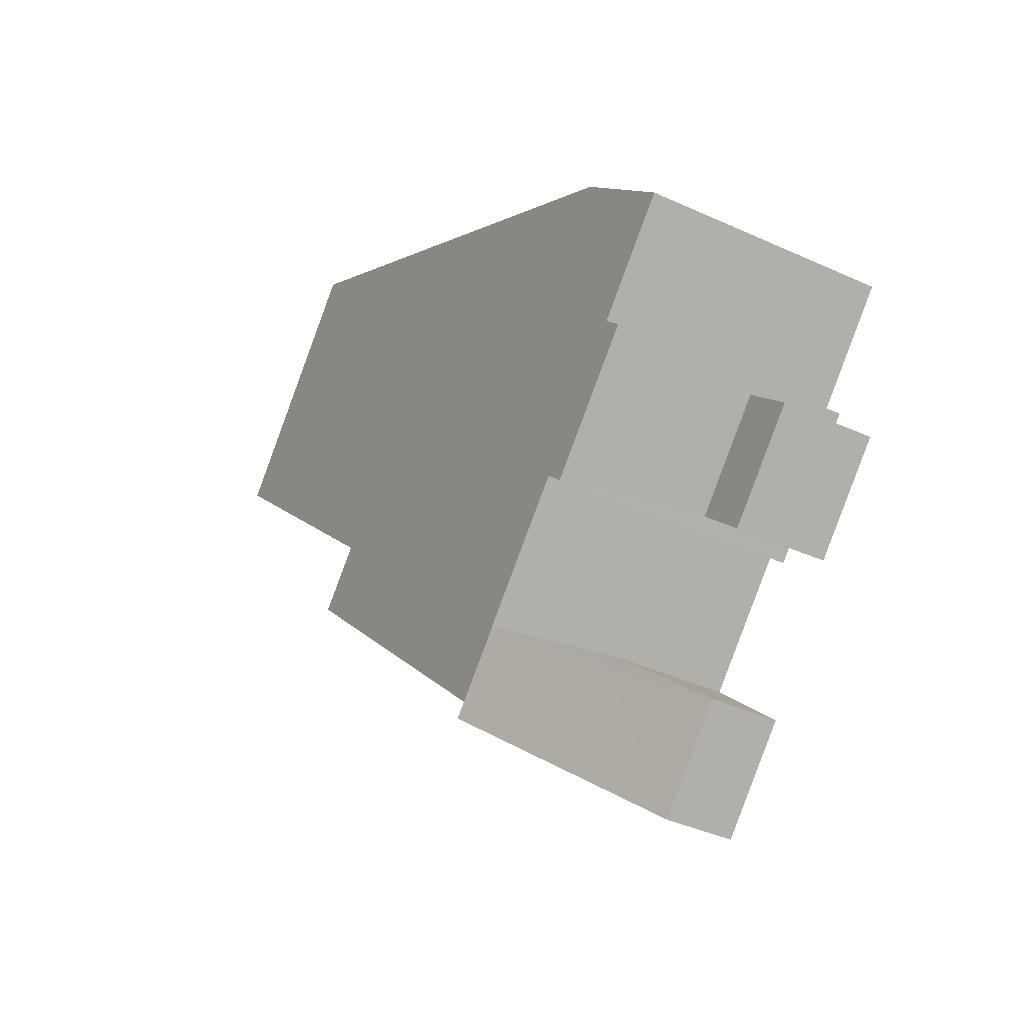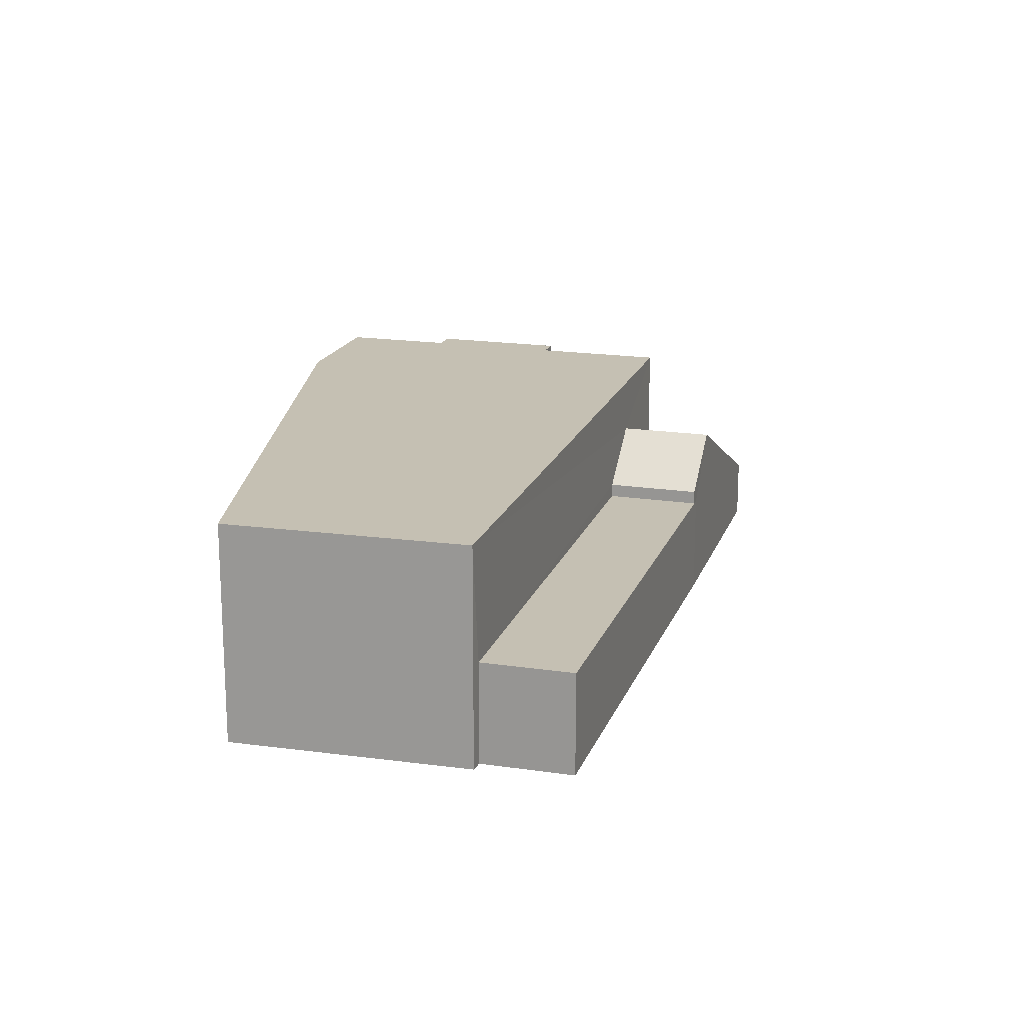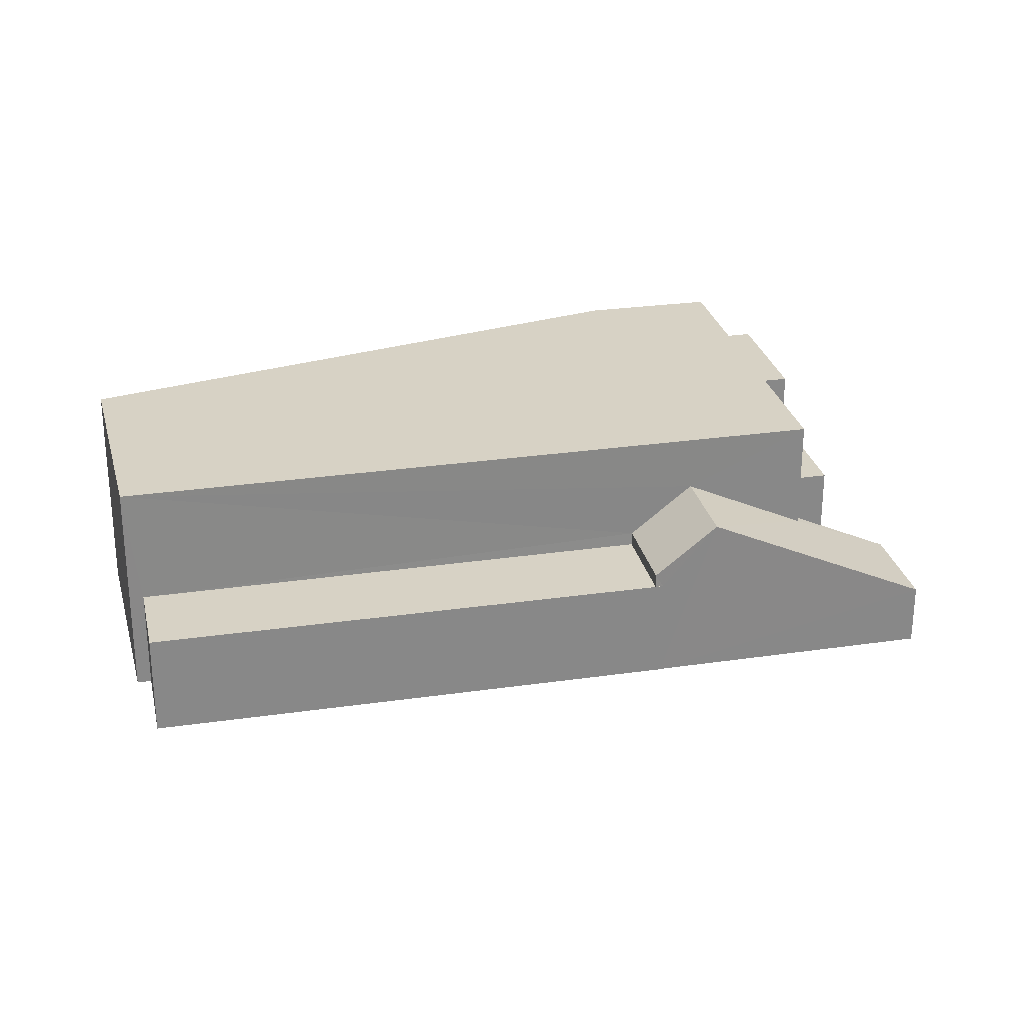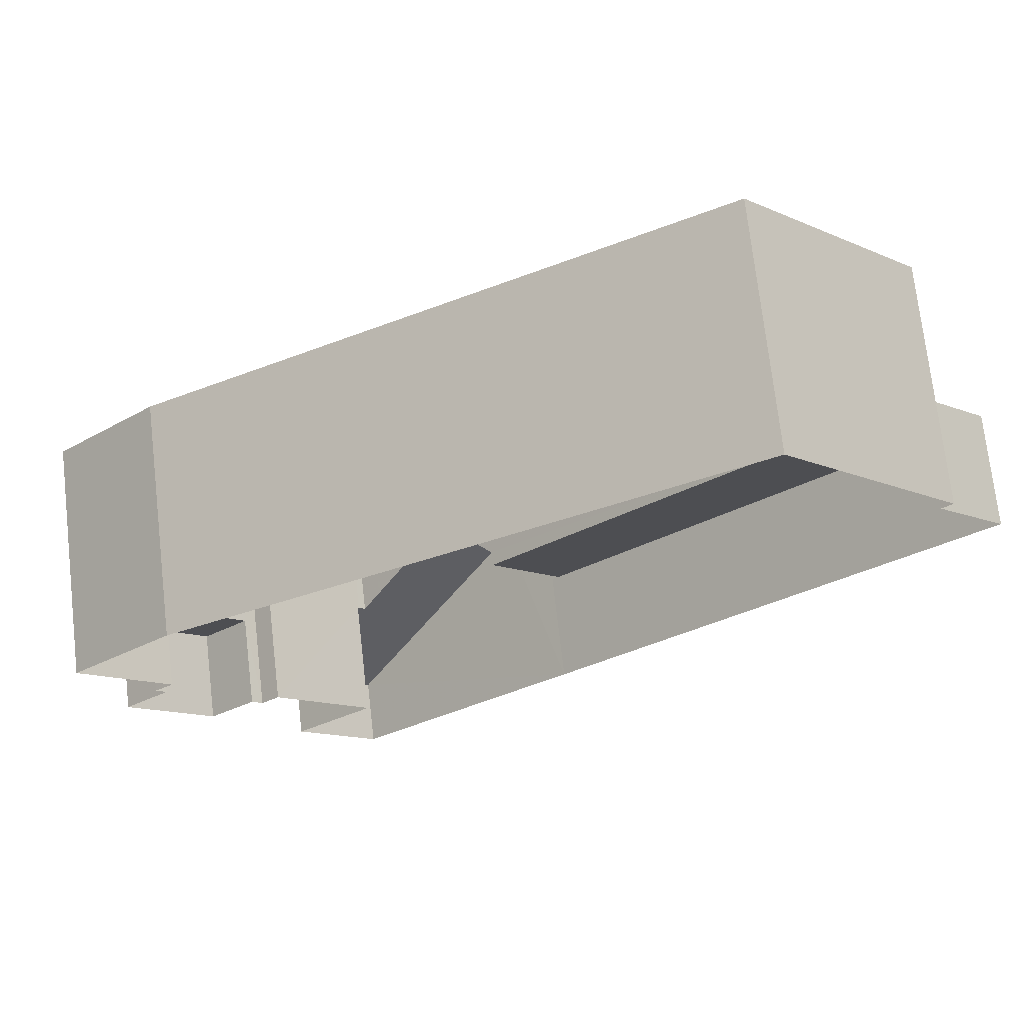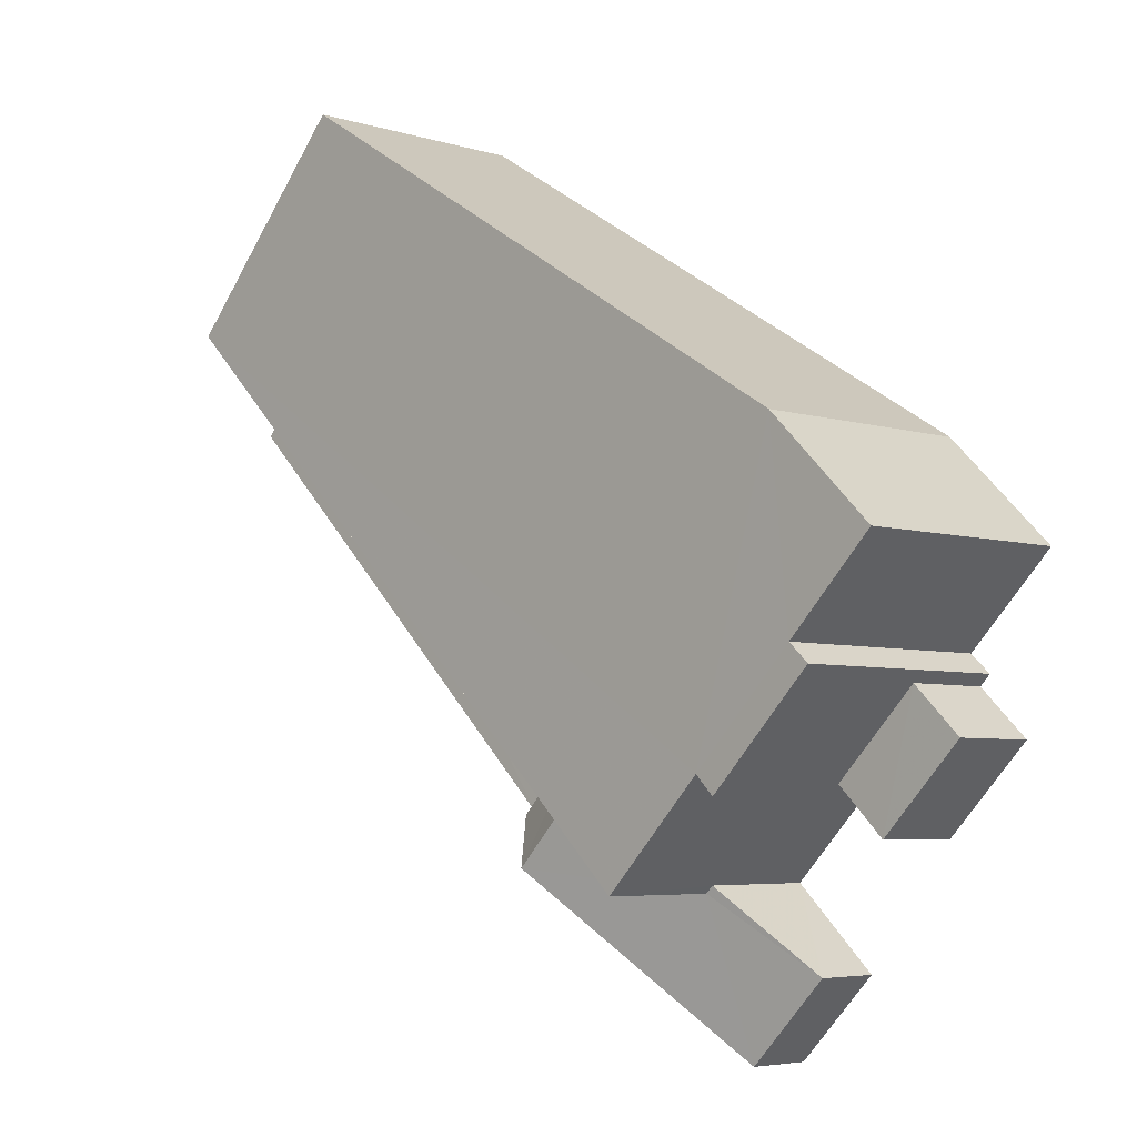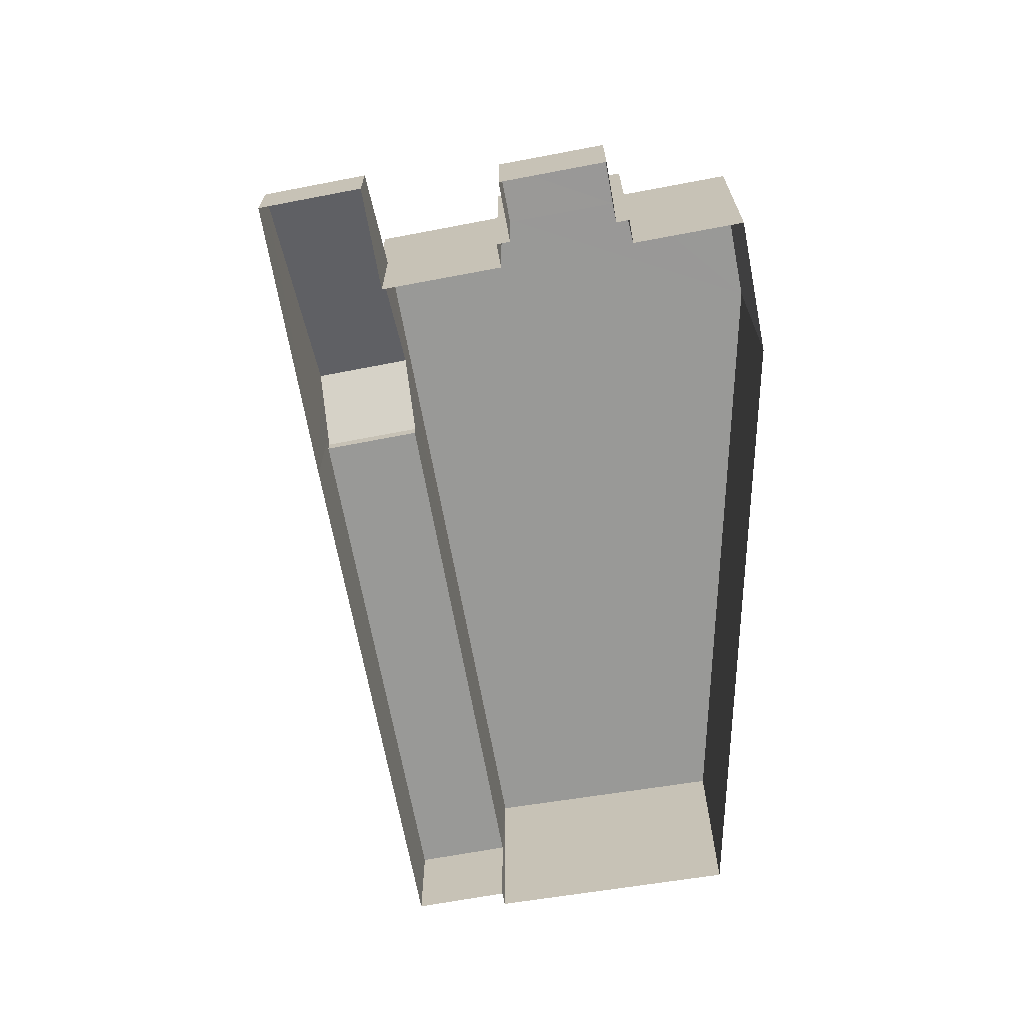
<metadata>
{"format":"obj","ext":"obj","renderer":"f3d","projection":"perspective","resolution":1024,"background":"white","views":[{"elev":-38.7,"azim":59.9,"up":"+Y"},{"elev":18.1,"azim":-117.9,"up":"+Z"},{"elev":27.4,"azim":-56.8,"up":"+Z"},{"elev":72.1,"azim":173.5,"up":"+Y"},{"elev":-5.1,"azim":45.4,"up":"+Y"},{"elev":-68.8,"azim":56.4,"up":"+Z"}]}
</metadata>
<code>
v -2.202e+05 -1.243e+05 32.93
v -2.202e+05 -1.243e+05 32.93
v -2.202e+05 -1.243e+05 32.93
v -2.202e+05 -1.243e+05 32.93
v -2.202e+05 -1.242e+05 32.93
v -2.202e+05 -1.243e+05 32.93
v -2.202e+05 -1.243e+05 32.93
v -2.202e+05 -1.243e+05 32.93
v -2.202e+05 -1.243e+05 32.93
v -2.202e+05 -1.243e+05 32.93
v -2.202e+05 -1.243e+05 32.93
v -2.202e+05 -1.243e+05 32.93
v -2.202e+05 -1.243e+05 32.93
v -2.202e+05 -1.243e+05 32.93
v -2.202e+05 -1.243e+05 32.93
v -2.202e+05 -1.243e+05 32.93
v -2.202e+05 -1.243e+05 32.93
v -2.202e+05 -1.243e+05 32.93
v -2.202e+05 -1.243e+05 32.93
v -2.202e+05 -1.243e+05 39.96
v -2.202e+05 -1.243e+05 39.96
v -2.202e+05 -1.243e+05 39.96
v -2.202e+05 -1.243e+05 39.96
v -2.202e+05 -1.243e+05 39.96
v -2.202e+05 -1.243e+05 39.96
v -2.202e+05 -1.243e+05 39.96
v -2.202e+05 -1.243e+05 39.96
v -2.202e+05 -1.242e+05 39.96
v -2.202e+05 -1.243e+05 38.2
v -2.202e+05 -1.243e+05 38.2
v -2.202e+05 -1.243e+05 36.4
v -2.202e+05 -1.243e+05 34.89
v -2.202e+05 -1.243e+05 34.89
v -2.202e+05 -1.243e+05 36.4
v -2.202e+05 -1.243e+05 36.61
v -2.202e+05 -1.243e+05 36.61
v -2.202e+05 -1.243e+05 36.18
v -2.202e+05 -1.243e+05 36.18
v -2.202e+05 -1.243e+05 36.18
v -2.202e+05 -1.243e+05 36.18
v -2.202e+05 -1.243e+05 36.18
v -2.202e+05 -1.243e+05 36.18
v -2.202e+05 -1.243e+05 35.64
v -2.202e+05 -1.243e+05 35.64
v -2.202e+05 -1.243e+05 35.64
v -2.202e+05 -1.243e+05 35.64
f 1 2 3
f 4 5 1
f 6 5 7
f 8 9 10
f 3 11 8
f 12 13 14
f 15 7 4
f 15 4 16
f 4 13 12
f 17 18 19
f 19 8 10
f 4 18 13
f 1 3 18
f 4 1 18
f 4 7 5
f 3 8 19
f 18 3 19
f 20 21 22
f 23 24 22
f 25 26 27
f 22 21 25
f 28 23 27
f 23 22 27
f 22 25 27
f 29 30 31
f 30 32 31
f 31 33 34
f 31 32 33
f 35 36 30
f 29 35 30
f 37 38 39
f 39 38 40
f 41 38 37
f 40 38 42
f 43 44 45
f 43 46 44
f 32 12 14
f 33 32 14
f 45 10 9
f 45 44 10
f 19 10 44
f 46 19 44
f 8 45 9
f 8 43 45
f 13 33 14
f 13 34 33
f 41 4 30
f 36 38 41
f 4 12 32
f 36 41 30
f 30 4 32
f 13 18 34
f 18 22 34
f 34 24 31
f 34 22 24
f 28 1 5
f 28 27 1
f 28 5 6
f 23 28 6
f 8 11 43
f 11 21 43
f 19 46 17
f 46 21 20
f 43 21 46
f 17 46 20
f 16 39 15
f 16 37 39
f 4 37 16
f 4 41 37
f 27 2 1
f 27 26 2
f 42 36 35
f 42 38 36
f 21 11 3
f 25 21 3
f 20 18 17
f 20 22 18
f 7 15 39
f 40 7 39
f 6 40 23
f 24 23 29
f 6 7 40
f 24 29 31
f 35 40 42
f 29 23 35
f 23 40 35
f 26 3 2
f 26 25 3

</code>
